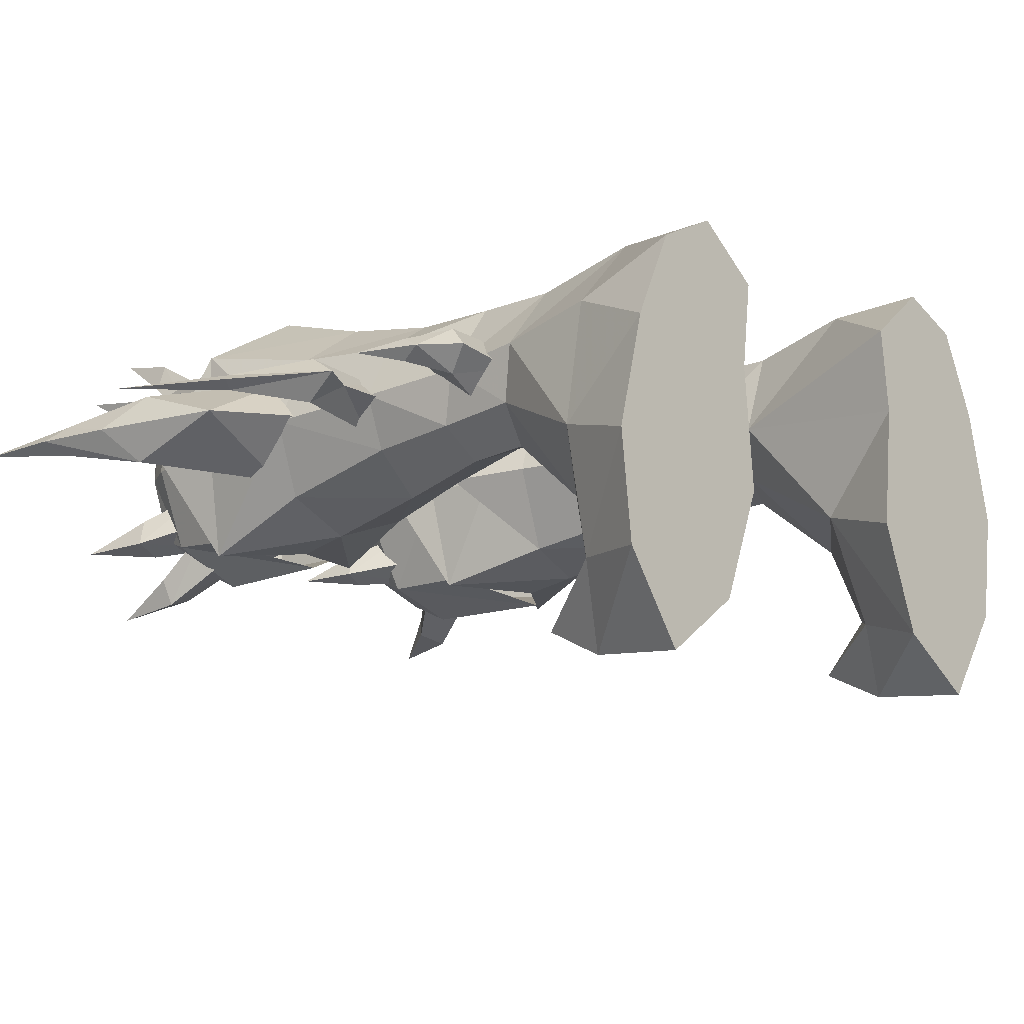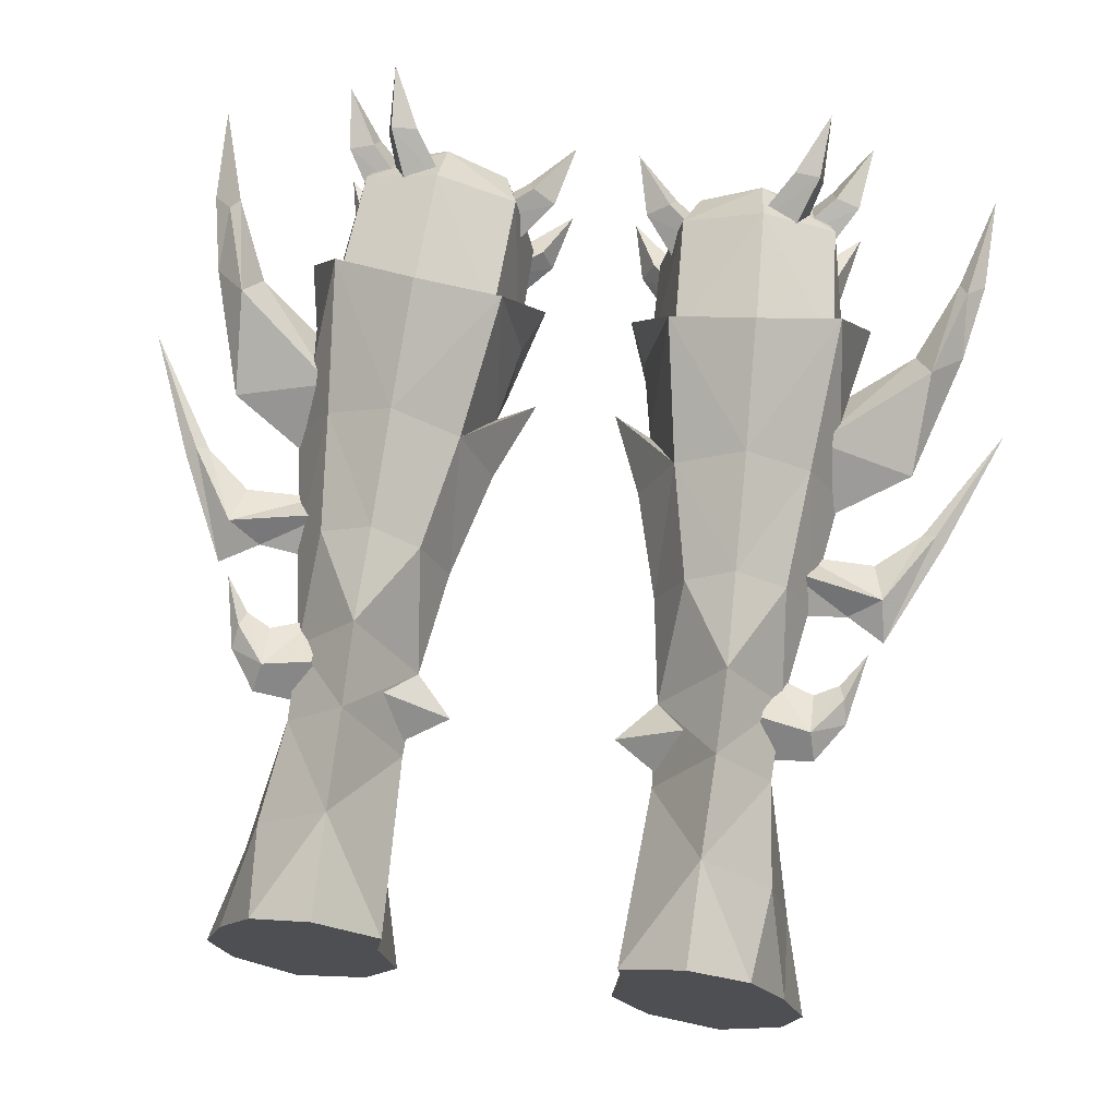
<metadata>
{"format":"obj","ext":"obj","renderer":"f3d","projection":"perspective","resolution":1024,"background":"white","views":[{"elev":-11.8,"azim":134.5,"up":"+Y"},{"elev":72.9,"azim":-172.7,"up":"+Y"}]}
</metadata>
<code>
g warrior_shoe_female_45740
v 8.262 5.549 21.49
v 7.813 4.594 16.52
v 5.646 6.081 16.42
v 5.448 7.202 20.46
v 8.381 2.479 12.63
v 7.453 4.33 12.62
v 9.019 2.148 16.6
v 6.343 0.1629 7.369
v 7.56 1.329 6.897
v 7.566 1.033 9.671
v 6.277 0.01406 9.579
v 4.89 0.733 6.735
v 4.711 0.634 9.116
v 3.856 2.512 8.806
v 3.989 2.34 6.106
v 3.054 -1.461 23.52
v 3.437 -0.9863 24.88
v 2.656 1.504 25.47
v 2.18 1.678 24.34
v 7.596 1.65 25.67
v 7.35 -0.7281 25.01
v 7.733 -1.199 23.67
v 8.14 1.75 24.51
v 5.758 5.427 12.64
v 4.22 4.457 12.42
v 3.455 4.722 16.2
v 7.674 3.249 6.589
v 7.791 2.839 9.21
v 5.463 -2.451 23.38
v 5.393 -1.751 24.94
v 3.353 2.302 12.31
v 2.41 2.203 15.86
v 4.358 0.01842 12.43
v 3.665 -0.7069 16.17
v 8.695 2.32 8.203
v 8.738 3.041 9.584
v 7.357 2.737 10.15
v 7.203 1.592 8.497
v 6.909 2.679 7.338
v 8.946 3.142 7.432
v 9.675 2.788 9.431
v 9.531 3.147 9.979
v 8.701 3.833 8.184
v 7.13 3.823 8.465
v 10.7 1.851 12.93
v 10.33 2.573 14.27
v 7.974 2.346 14.36
v 7.615 1.483 13.58
v 10.83 2.668 11.68
v 12.5 2.736 15.17
v 12.16 2.451 15.37
v 11.78 2.697 15.45
v 10.6 3.365 12.91
v 7.457 3.208 13.56
v 12.16 2.975 15.37
v 11.52 3.366 20.91
v 11.09 2.015 21.91
v 12.36 2.026 24.75
v 12.57 2.621 24.18
v 12.66 2.152 22.01
v 13.21 2.078 24.73
v 11.7 0.9489 20.95
v 12.66 1.57 24.2
v 5.717 -0.441 24.58
v 4.765 -1.39 23.55
v 6.063 -2.825 25.34
v 6.545 -2.08 25.86
v 6.859 -0.3501 23.43
v 7.328 -2.197 25.27
v 7.055 -3.115 25.08
v 6.339 -1.739 23.01
v 9.678 3.545 9.422
v 5.924 0.3614 24.66
v 5.707 -0.9518 23.61
v 7.646 -1.351 25.35
v 7.598 -0.4742 25.89
v 6.759 1.137 23.51
v 8.281 -0.0894 25.29
v 8.608 -0.9846 25.08
v 7.164 -0.2799 23.06
v 4.082 -0.0177 24.52
v 3.42 0.8733 23.54
v 1.948 -0.01598 25.07
v 2.512 -0.4981 25.57
v 4.08 -1.061 23.56
v 2.347 -1.184 25.08
v 1.594 -0.8512 24.86
v 2.959 -0.4687 23.11
v 4.116 3.208 24.83
v 4.021 4.333 23.88
v 2.282 4.301 25.38
v 2.51 3.587 25.88
v 3.588 2.336 23.85
v 2.02 3.094 25.37
v 1.55 3.773 25.16
v 2.94 3.431 23.41
v 6.215 3.454 25.37
v 7.078 2.646 24.48
v 8.273 3.763 26.09
v 7.606 4.171 26.53
v 6.157 4.469 24.38
v 7.717 4.864 26.04
v 8.525 4.636 25.89
v 7.385 4.031 24.04
v 5.494 4.23 25.52
v 6.626 3.873 24.63
v 7.2 5.437 26.22
v 6.422 5.514 26.66
v 4.99 5.092 24.51
v 6.212 6.174 26.15
v 7.037 6.327 26
v 6.283 5.24 24.17
v -8.272 5.549 21.49
v -5.458 7.202 20.46
v -5.657 6.081 16.42
v -7.823 4.594 16.52
v -8.391 2.479 12.63
v -9.03 2.147 16.6
v -7.463 4.33 12.62
v -6.354 0.1629 7.369
v -6.287 0.01404 9.579
v -7.577 1.033 9.671
v -7.57 1.329 6.897
v -4.9 0.733 6.735
v -3.999 2.34 6.106
v -3.866 2.512 8.806
v -4.721 0.6339 9.116
v -3.064 -1.461 23.52
v -2.191 1.678 24.34
v -2.666 1.504 25.47
v -3.447 -0.9863 24.88
v -7.606 1.649 25.67
v -8.151 1.75 24.51
v -7.743 -1.199 23.67
v -7.36 -0.7281 25.01
v -5.769 5.427 12.64
v -3.466 4.722 16.2
v -4.231 4.457 12.42
v -7.801 2.839 9.21
v -7.684 3.249 6.589
v -5.403 -1.751 24.94
v -5.473 -2.451 23.38
v -2.421 2.203 15.86
v -3.363 2.302 12.31
v -3.675 -0.7069 16.17
v -4.368 0.01842 12.43
v -8.705 2.32 8.203
v -7.213 1.592 8.497
v -7.367 2.737 10.15
v -8.748 3.041 9.584
v -6.919 2.679 7.338
v -8.956 3.142 7.432
v -9.541 3.147 9.979
v -9.686 2.788 9.431
v -8.711 3.833 8.184
v -7.14 3.823 8.465
v -10.71 1.851 12.93
v -7.625 1.483 13.58
v -7.984 2.346 14.36
v -10.34 2.573 14.27
v -10.84 2.668 11.68
v -12.17 2.451 15.37
v -12.51 2.736 15.17
v -11.79 2.696 15.45
v -10.61 3.365 12.91
v -7.468 3.208 13.56
v -12.17 2.975 15.37
v -11.53 3.366 20.91
v -12.58 2.621 24.18
v -12.37 2.026 24.75
v -11.1 2.015 21.91
v -12.67 2.151 22.01
v -13.22 2.078 24.73
v -11.71 0.9488 20.95
v -12.67 1.57 24.2
v -5.727 -0.441 24.58
v -6.556 -2.08 25.86
v -6.073 -2.825 25.34
v -4.775 -1.39 23.55
v -6.869 -0.3501 23.43
v -6.349 -1.739 23.01
v -7.066 -3.115 25.08
v -7.338 -2.197 25.27
v -9.689 3.545 9.422
v -5.934 0.3614 24.66
v -7.608 -0.4743 25.89
v -7.656 -1.351 25.35
v -5.718 -0.9518 23.61
v -6.769 1.137 23.51
v -7.175 -0.2799 23.06
v -8.618 -0.9846 25.08
v -8.291 -0.08945 25.29
v -4.093 -0.01771 24.52
v -2.522 -0.4981 25.57
v -1.958 -0.01596 25.07
v -3.43 0.8733 23.54
v -4.091 -1.061 23.56
v -2.97 -0.4686 23.11
v -1.604 -0.8512 24.86
v -2.357 -1.184 25.08
v -4.126 3.208 24.83
v -2.52 3.587 25.88
v -2.293 4.301 25.38
v -4.032 4.333 23.88
v -3.598 2.336 23.85
v -2.95 3.431 23.41
v -1.561 3.773 25.16
v -2.031 3.094 25.37
v -6.226 3.454 25.37
v -7.616 4.171 26.53
v -8.284 3.763 26.09
v -7.089 2.646 24.48
v -6.168 4.469 24.38
v -7.395 4.031 24.04
v -8.536 4.635 25.89
v -7.727 4.864 26.04
v -5.505 4.23 25.52
v -6.432 5.514 26.66
v -7.211 5.437 26.22
v -6.636 3.873 24.63
v -5 5.092 24.51
v -6.293 5.24 24.17
v -7.048 6.327 26
v -6.222 6.174 26.15
v 2.071 1.991 20.53
v 2.692 5.787 20.77
v 2.574 2.085 17.9
v 1.456 1.827 22.05
v 2.602 -1.778 20.06
v 6.12 -0.7205 12.82
v 7.695 0.6838 12.69
v 1.327 2.005 18.56
v 8.281 -2.003 20.7
v 5.956 -1.501 16.7
v 7.982 -0.369 16.83
v 5.854 -1.861 18.72
v 9.043 1.878 20.41
v 9.547 1.732 22.78
v 2.692 5.787 20.77
v 1.456 1.827 22.05
v 5.687 1.729 20
v 8.262 5.549 21.49
v 5.448 7.202 20.46
v 5.687 1.729 20
v 5.448 7.202 20.46
v 8.281 -2.003 20.7
v 9.547 1.732 22.78
v 2.602 -1.778 20.06
v 5.854 -1.861 18.72
v 5.854 -1.861 18.72
v 4.261 -1.323 2.818
v 4.867 -5.596 -0.02004
v 5.524 -4.96 2.378
v 3.536 -2.024 -0.02004
v 9.324 -4.52 -0.01935
v 7.294 -7.239 3.192
v 7.416 -7.428 -0.01967
v 8.815 2.601 -0.0194
v 3.536 -2.024 -0.02004
v 3.896 1.906 -0.02005
v 9.722 -1.044 -0.01936
v 7.563 5.362 -0.01948
v 3.582 4.659 -0.01992
v 7.193 -6.314 5.247
v 8.497 -4.474 2.543
v 9.722 -1.044 -0.01936
v 8.857 -0.3115 2.978
v 4.867 -5.596 -0.02004
v 9.324 -4.52 -0.01935
v 5.787 5.378 6.771
v 5.834 5.354 9.543
v 5.655 6.236 3.325
v 7.563 5.362 -0.01948
v 5.582 6.309 -0.01971
v 7.996 3.852 3.139
v 3.582 4.659 -0.01992
v 3.896 1.906 -0.02005
v 8.815 2.601 -0.0194
v 7.035 -4.571 3.608
v 6.684 -1.986 4.599
v 5.582 6.309 -0.01971
v 7.416 -7.428 -0.01967
v 5.582 6.309 -0.01971
v 2.783 4.682 24.65
v 3.271 3.715 25.94
v 5.261 4.709 26.19
v 2.221 1.97 20.75
v 3.096 -1.433 20.09
v 2.656 1.504 25.47
v 3.437 -0.9863 24.88
v 5.306 1.649 25.46
v 3.271 3.715 25.94
v 5.261 4.709 26.19
v 5.393 -1.751 24.94
v 7.176 3.707 26.1
v 7.798 4.791 24.87
v 8.726 1.826 21.58
v 8.218 -1.461 20.91
v 7.35 -0.7281 25.01
v 7.596 1.65 25.67
v 7.176 3.707 26.1
v 2.965 5.228 20.36
v 5.338 6.096 24.61
v 8.107 5.251 20.61
v 5.528 6.427 20.18
v 5.794 -2.399 18.38
v 4.333 2.532 9.324
v 5.15 4.074 7.803
v 2.641 2.481 7.487
v 4.6 2.455 6.22
v 5.055 1.02 7.793
v 9.826 3.176 8.716
v 10.32 3.263 11.07
v 9.617 2.544 12.45
v 7.655 2.326 12.27
v 14.12 2.832 19.17
v 11.29 2.313 17.58
v 7.992 3.929 17.78
v 8.413 2.263 15.67
v 8.018 0.3557 17.8
v 13.34 2 27.98
v 8.302 1.959 19.67
v 7.341 -3.496 27.46
v 9.118 -1.156 27.45
v 1.123 -0.9624 26.93
v 1.064 3.879 27.22
v 8.792 4.852 27.99
v 7.183 6.682 28.09
v -2.081 1.991 20.53
v -2.584 2.085 17.9
v -2.703 5.787 20.77
v -1.466 1.827 22.05
v -2.613 -1.778 20.06
v -6.13 -0.7205 12.82
v -7.705 0.6837 12.69
v -1.337 2.005 18.56
v -8.291 -2.003 20.7
v -7.992 -0.369 16.83
v -5.966 -1.501 16.7
v -5.864 -1.861 18.72
v -9.558 1.732 22.78
v -9.053 1.878 20.41
v -2.703 5.787 20.77
v -5.697 1.729 20
v -1.466 1.827 22.05
v -8.272 5.549 21.49
v -5.697 1.729 20
v -5.458 7.202 20.46
v -5.458 7.202 20.46
v -8.291 -2.003 20.7
v -9.558 1.732 22.78
v -2.613 -1.778 20.06
v -5.864 -1.861 18.72
v -5.864 -1.861 18.72
v -4.272 -1.323 2.818
v -5.534 -4.96 2.378
v -4.877 -5.597 -0.02003
v -3.546 -2.024 -0.02003
v -9.334 -4.52 -0.01935
v -7.427 -7.428 -0.01967
v -7.305 -7.24 3.192
v -8.825 2.601 -0.0194
v -3.906 1.906 -0.02004
v -3.546 -2.024 -0.02003
v -9.733 -1.044 -0.01938
v -7.573 5.362 -0.01949
v -3.593 4.659 -0.0199
v -7.203 -6.314 5.247
v -8.508 -4.474 2.543
v -8.868 -0.3115 2.978
v -9.733 -1.044 -0.01938
v -4.877 -5.597 -0.02003
v -9.334 -4.52 -0.01935
v -5.797 5.378 6.771
v -5.844 5.354 9.543
v -5.665 6.236 3.325
v -5.593 6.309 -0.01971
v -7.573 5.362 -0.01949
v -8.007 3.852 3.139
v -3.906 1.906 -0.02004
v -3.593 4.659 -0.0199
v -8.825 2.601 -0.0194
v -7.045 -4.571 3.608
v -6.694 -1.986 4.599
v -5.593 6.309 -0.01971
v -7.427 -7.428 -0.01967
v -5.593 6.309 -0.01971
v -2.793 4.682 24.65
v -3.281 3.715 25.94
v -5.271 4.709 26.19
v -2.231 1.97 20.75
v -3.106 -1.433 20.09
v -2.666 1.504 25.47
v -5.316 1.649 25.46
v -3.447 -0.9863 24.88
v -3.281 3.715 25.94
v -5.271 4.709 26.19
v -5.403 -1.751 24.94
v -7.186 3.707 26.1
v -7.808 4.791 24.87
v -8.736 1.826 21.58
v -8.228 -1.461 20.91
v -7.606 1.649 25.67
v -7.36 -0.7281 25.01
v -7.186 3.707 26.1
v -2.975 5.228 20.36
v -5.348 6.096 24.61
v -8.117 5.251 20.61
v -5.538 6.427 20.18
v -5.804 -2.399 18.38
v -4.344 2.532 9.324
v -2.651 2.481 7.487
v -5.16 4.074 7.803
v -4.557 2.442 6.255
v -5.065 1.019 7.793
v -9.837 3.176 8.716
v -10.33 3.263 11.07
v -9.627 2.544 12.45
v -7.665 2.326 12.27
v -14.13 2.832 19.17
v -11.3 2.313 17.58
v -8.002 3.929 17.78
v -8.424 2.263 15.67
v -8.028 0.3557 17.8
v -13.35 2 27.98
v -8.312 1.959 19.67
v -7.351 -3.496 27.46
v -9.129 -1.156 27.45
v -1.133 -0.9623 26.93
v -1.074 3.879 27.22
v -8.803 4.852 27.99
v -7.193 6.682 28.09
f 1 2 3
f 3 4 1
f 5 6 2
f 2 7 5
f 8 9 10
f 10 11 8
f 12 13 14
f 14 15 12
f 16 17 18
f 18 19 16
f 20 21 22
f 22 23 20
f 24 25 26
f 26 3 24
f 24 3 2
f 2 6 24
f 8 11 13
f 13 12 8
f 9 27 28
f 28 10 9
f 16 29 30
f 30 17 16
f 29 22 21
f 21 30 29
f 26 25 31
f 31 32 26
f 31 33 34
f 34 32 31
f 35 36 37
f 37 38 35
f 39 40 35
f 35 38 39
f 36 35 41
f 41 42 36
f 43 44 37
f 37 36 43
f 43 40 39
f 39 44 43
f 45 46 47
f 47 48 45
f 49 50 51
f 51 45 49
f 46 45 51
f 51 52 46
f 53 54 47
f 47 46 53
f 49 53 55
f 55 50 49
f 53 46 52
f 52 55 53
f 56 57 58
f 58 59 56
f 60 56 59
f 59 61 60
f 62 63 58
f 58 57 62
f 62 60 61
f 61 63 62
f 64 65 66
f 66 67 64
f 68 69 70
f 70 71 68
f 65 71 70
f 70 66 65
f 64 67 69
f 69 68 64
f 43 36 42
f 42 72 43
f 73 74 75
f 75 76 73
f 77 78 79
f 79 80 77
f 74 80 79
f 79 75 74
f 73 76 78
f 78 77 73
f 81 82 83
f 83 84 81
f 85 86 87
f 87 88 85
f 82 88 87
f 87 83 82
f 81 84 86
f 86 85 81
f 89 90 91
f 91 92 89
f 93 94 95
f 95 96 93
f 90 96 95
f 95 91 90
f 89 92 94
f 94 93 89
f 97 98 99
f 99 100 97
f 101 102 103
f 103 104 101
f 98 104 103
f 103 99 98
f 97 100 102
f 102 101 97
f 105 106 107
f 107 108 105
f 109 110 111
f 111 112 109
f 106 112 111
f 111 107 106
f 105 108 110
f 110 109 105
f 113 114 115
f 115 116 113
f 117 118 116
f 116 119 117
f 120 121 122
f 122 123 120
f 124 125 126
f 126 127 124
f 128 129 130
f 130 131 128
f 132 133 134
f 134 135 132
f 136 115 137
f 137 138 136
f 136 119 116
f 116 115 136
f 120 124 127
f 127 121 120
f 123 122 139
f 139 140 123
f 128 131 141
f 141 142 128
f 142 141 135
f 135 134 142
f 137 143 144
f 144 138 137
f 144 143 145
f 145 146 144
f 147 148 149
f 149 150 147
f 151 148 147
f 147 152 151
f 150 153 154
f 154 147 150
f 155 150 149
f 149 156 155
f 155 156 151
f 151 152 155
f 157 158 159
f 159 160 157
f 161 157 162
f 162 163 161
f 160 164 162
f 162 157 160
f 165 160 159
f 159 166 165
f 161 163 167
f 167 165 161
f 165 167 164
f 164 160 165
f 168 169 170
f 170 171 168
f 172 173 169
f 169 168 172
f 174 171 170
f 170 175 174
f 174 175 173
f 173 172 174
f 176 177 178
f 178 179 176
f 180 181 182
f 182 183 180
f 179 178 182
f 182 181 179
f 176 180 183
f 183 177 176
f 155 184 153
f 153 150 155
f 185 186 187
f 187 188 185
f 189 190 191
f 191 192 189
f 188 187 191
f 191 190 188
f 185 189 192
f 192 186 185
f 193 194 195
f 195 196 193
f 197 198 199
f 199 200 197
f 196 195 199
f 199 198 196
f 193 197 200
f 200 194 193
f 201 202 203
f 203 204 201
f 205 206 207
f 207 208 205
f 204 203 207
f 207 206 204
f 201 205 208
f 208 202 201
f 209 210 211
f 211 212 209
f 213 214 215
f 215 216 213
f 212 211 215
f 215 214 212
f 209 213 216
f 216 210 209
f 217 218 219
f 219 220 217
f 221 222 223
f 223 224 221
f 220 219 223
f 223 222 220
f 217 221 224
f 224 218 217
f 225 226 227
f 228 226 225
f 28 6 5
f 226 4 3
f 34 229 227
f 225 229 228
f 230 11 231
f 232 32 34
f 230 34 33
f 233 234 235
f 229 234 236
f 235 231 7
f 230 235 234
f 233 237 238
f 7 231 5
f 239 240 241
f 242 243 244
f 245 239 241
f 246 247 244
f 240 248 241
f 249 246 244
f 248 250 241
f 247 242 244
f 251 252 253
f 252 251 254
f 255 256 257
f 258 259 260
f 259 258 261
f 260 262 258
f 262 260 263
f 257 256 252
f 253 256 264
f 265 266 267
f 266 265 255
f 261 268 259
f 268 261 269
f 27 270 28
f 28 270 271
f 272 273 274
f 273 272 275
f 15 276 277
f 270 15 14
f 275 278 273
f 272 27 275
f 27 272 270
f 279 265 280
f 251 253 280
f 267 275 27
f 251 12 15
f 263 281 262
f 268 269 282
f 264 265 279
f 264 279 253
f 8 280 9
f 267 266 278
f 277 254 251
f 277 251 15
f 276 272 283
f 278 275 267
f 270 272 15
f 15 272 276
f 19 18 284
f 285 284 18
f 284 285 286
f 287 288 16
f 19 287 16
f 289 290 291
f 292 289 291
f 293 292 291
f 291 290 294
f 295 20 296
f 23 296 20
f 286 295 296
f 296 23 297
f 22 298 297
f 22 297 23
f 291 299 300
f 291 300 301
f 291 301 293
f 299 291 294
f 302 284 303
f 304 303 296
f 287 19 284
f 303 284 286
f 303 286 296
f 270 14 271
f 238 237 1
f 235 7 233
f 305 303 304
f 305 302 303
f 302 287 284
f 304 296 297
f 265 264 256
f 255 265 256
f 256 253 252
f 265 267 280
f 253 279 280
f 234 34 230
f 24 271 25
f 31 14 33
f 33 13 11
f 33 11 230
f 235 230 231
f 11 10 231
f 32 232 26
f 28 271 6
f 14 31 25
f 271 14 25
f 271 24 6
f 226 3 26
f 1 7 2
f 233 7 237
f 237 7 1
f 227 232 34
f 26 232 227
f 229 225 227
f 226 26 227
f 33 14 13
f 251 280 12
f 280 8 12
f 10 5 231
f 280 267 9
f 267 27 9
f 10 28 5
f 16 288 306
f 16 306 29
f 29 306 22
f 22 306 298
f 233 236 234
f 229 34 234
f 307 308 309
f 309 308 310
f 307 309 311
f 311 309 310
f 35 312 41
f 313 312 72
f 313 72 42
f 35 40 312
f 312 40 43
f 48 314 45
f 315 54 314
f 316 50 55
f 316 55 52
f 50 316 51
f 51 316 52
f 48 315 314
f 314 49 45
f 53 49 314
f 54 53 314
f 317 318 56
f 56 318 57
f 319 318 317
f 62 320 317
f 57 320 62
f 321 58 63
f 60 62 317
f 317 320 319
f 321 63 61
f 317 56 60
f 318 322 57
f 57 322 320
f 58 321 59
f 59 321 61
f 323 66 70
f 67 323 69
f 69 323 70
f 66 323 67
f 41 313 42
f 312 313 41
f 312 43 72
f 324 75 79
f 76 324 78
f 78 324 79
f 75 324 76
f 325 83 87
f 84 325 86
f 86 325 87
f 83 325 84
f 326 91 95
f 92 326 94
f 94 326 95
f 91 326 92
f 327 99 103
f 100 327 102
f 102 327 103
f 99 327 100
f 328 107 111
f 108 328 110
f 110 328 111
f 107 328 108
f 329 330 331
f 332 329 331
f 139 117 119
f 331 115 114
f 145 330 333
f 329 332 333
f 334 335 121
f 336 145 143
f 334 146 145
f 337 338 339
f 333 340 339
f 338 118 335
f 334 339 338
f 337 341 342
f 118 117 335
f 343 344 345
f 346 347 348
f 349 344 343
f 350 347 351
f 345 344 352
f 353 347 350
f 352 344 354
f 351 347 346
f 355 356 357
f 357 358 355
f 359 360 361
f 362 363 364
f 364 365 362
f 363 362 366
f 366 367 363
f 360 357 361
f 356 368 361
f 369 370 371
f 371 359 369
f 365 364 372
f 372 373 365
f 140 139 374
f 139 375 374
f 376 377 378
f 378 379 376
f 125 380 381
f 374 126 125
f 379 378 382
f 376 379 140
f 140 374 376
f 383 384 369
f 355 384 356
f 370 140 379
f 355 125 124
f 367 366 385
f 372 386 373
f 368 383 369
f 368 356 383
f 120 123 384
f 370 382 371
f 380 355 358
f 380 125 355
f 381 387 376
f 382 370 379
f 374 125 376
f 125 381 376
f 129 388 130
f 389 130 388
f 388 390 389
f 391 128 392
f 129 128 391
f 393 394 395
f 396 394 393
f 397 394 396
f 394 398 395
f 399 400 132
f 133 132 400
f 390 400 399
f 400 401 133
f 134 401 402
f 134 133 401
f 394 403 404
f 394 405 403
f 394 397 405
f 404 398 394
f 406 407 388
f 408 400 407
f 391 388 129
f 407 390 388
f 407 400 390
f 374 375 126
f 341 113 342
f 338 337 118
f 409 408 407
f 409 407 406
f 406 388 391
f 408 401 400
f 369 361 368
f 359 361 369
f 361 357 356
f 369 384 370
f 356 384 383
f 339 334 145
f 136 138 375
f 144 146 126
f 146 121 127
f 146 334 121
f 338 335 334
f 121 335 122
f 143 137 336
f 139 119 375
f 126 138 144
f 375 138 126
f 375 119 136
f 331 137 115
f 113 116 118
f 337 342 118
f 342 113 118
f 330 145 336
f 137 330 336
f 333 330 329
f 331 330 137
f 146 127 126
f 355 124 384
f 384 124 120
f 122 335 117
f 384 123 370
f 370 123 140
f 122 117 139
f 128 410 392
f 128 142 410
f 142 134 410
f 134 402 410
f 337 339 340
f 333 339 145
f 411 412 413
f 412 414 413
f 411 415 412
f 415 414 412
f 147 154 416
f 417 184 416
f 417 153 184
f 147 416 152
f 416 155 152
f 158 157 418
f 419 418 166
f 420 167 163
f 420 164 167
f 163 162 420
f 162 164 420
f 158 418 419
f 418 157 161
f 165 418 161
f 166 418 165
f 421 168 422
f 168 171 422
f 423 421 422
f 174 421 424
f 171 174 424
f 425 175 170
f 172 421 174
f 421 423 424
f 425 173 175
f 421 172 168
f 422 171 426
f 171 424 426
f 170 169 425
f 169 173 425
f 427 182 178
f 177 183 427
f 183 182 427
f 178 177 427
f 154 153 417
f 416 154 417
f 416 184 155
f 428 191 187
f 186 192 428
f 192 191 428
f 187 186 428
f 429 199 195
f 194 200 429
f 200 199 429
f 195 194 429
f 430 207 203
f 202 208 430
f 208 207 430
f 203 202 430
f 431 215 211
f 210 216 431
f 216 215 431
f 211 210 431
f 432 223 219
f 218 224 432
f 224 223 432
f 219 218 432

</code>
